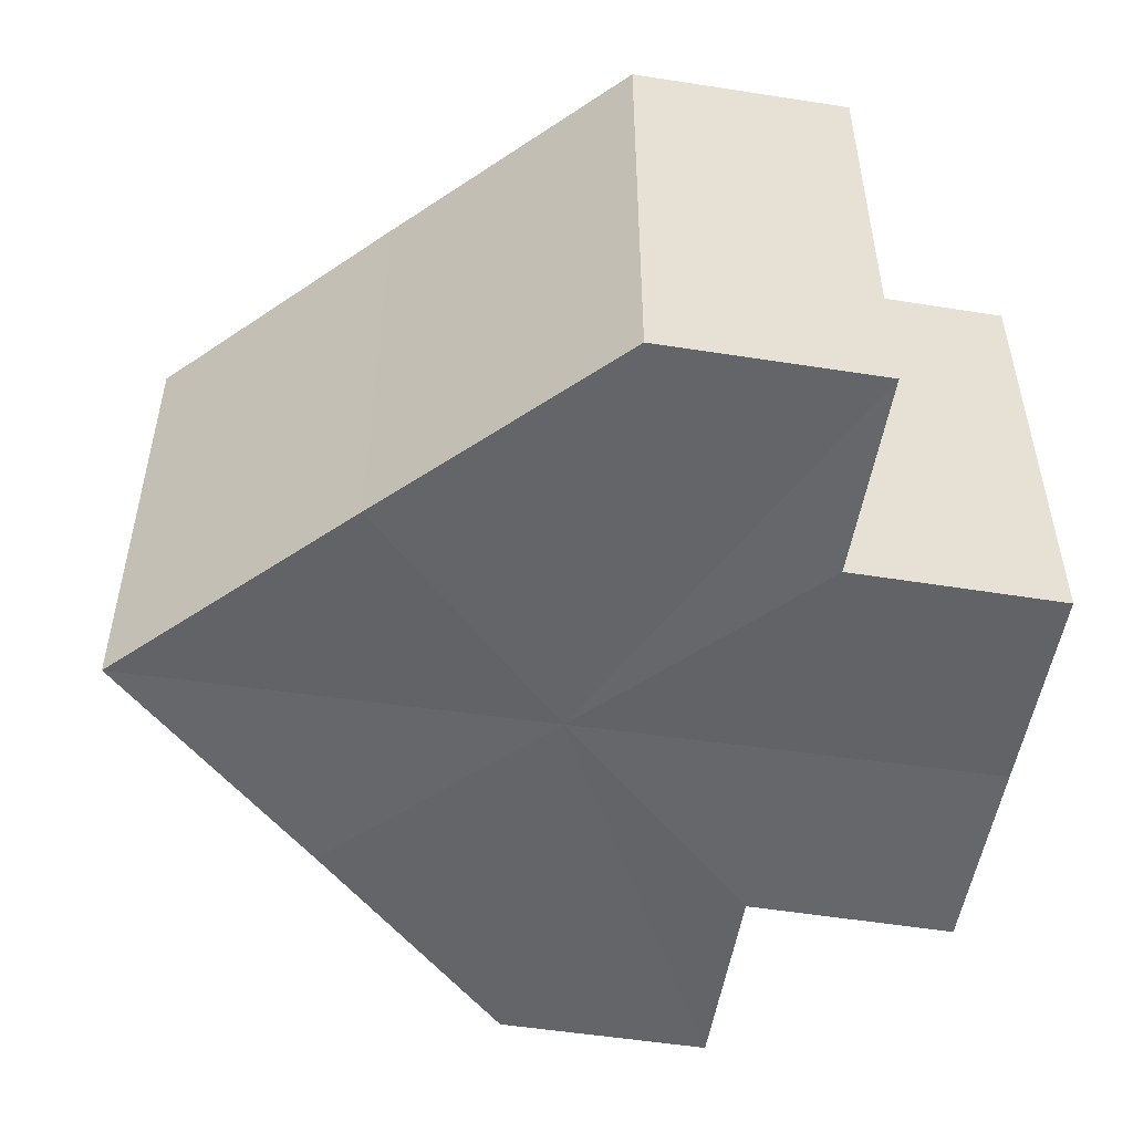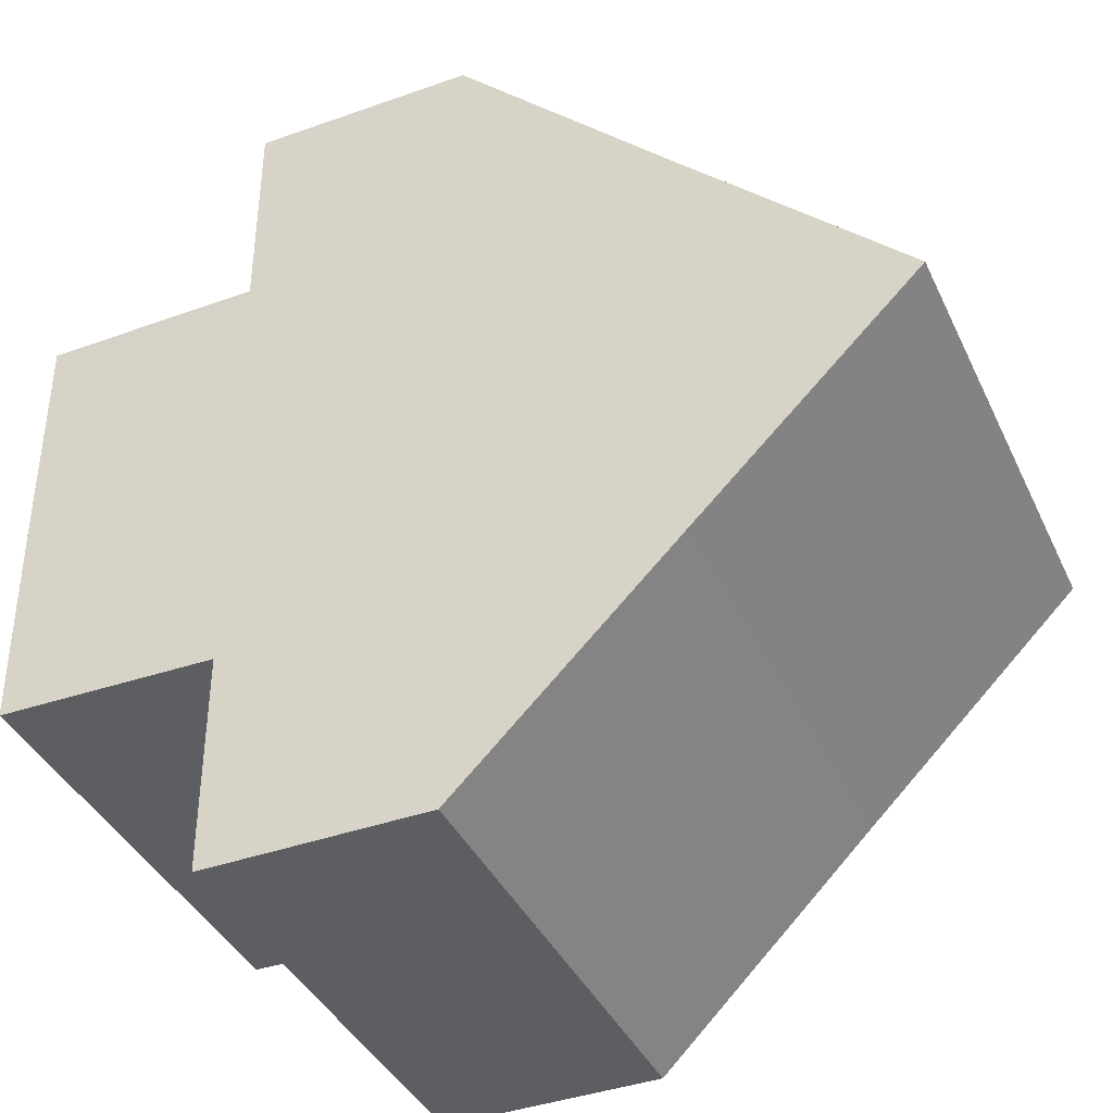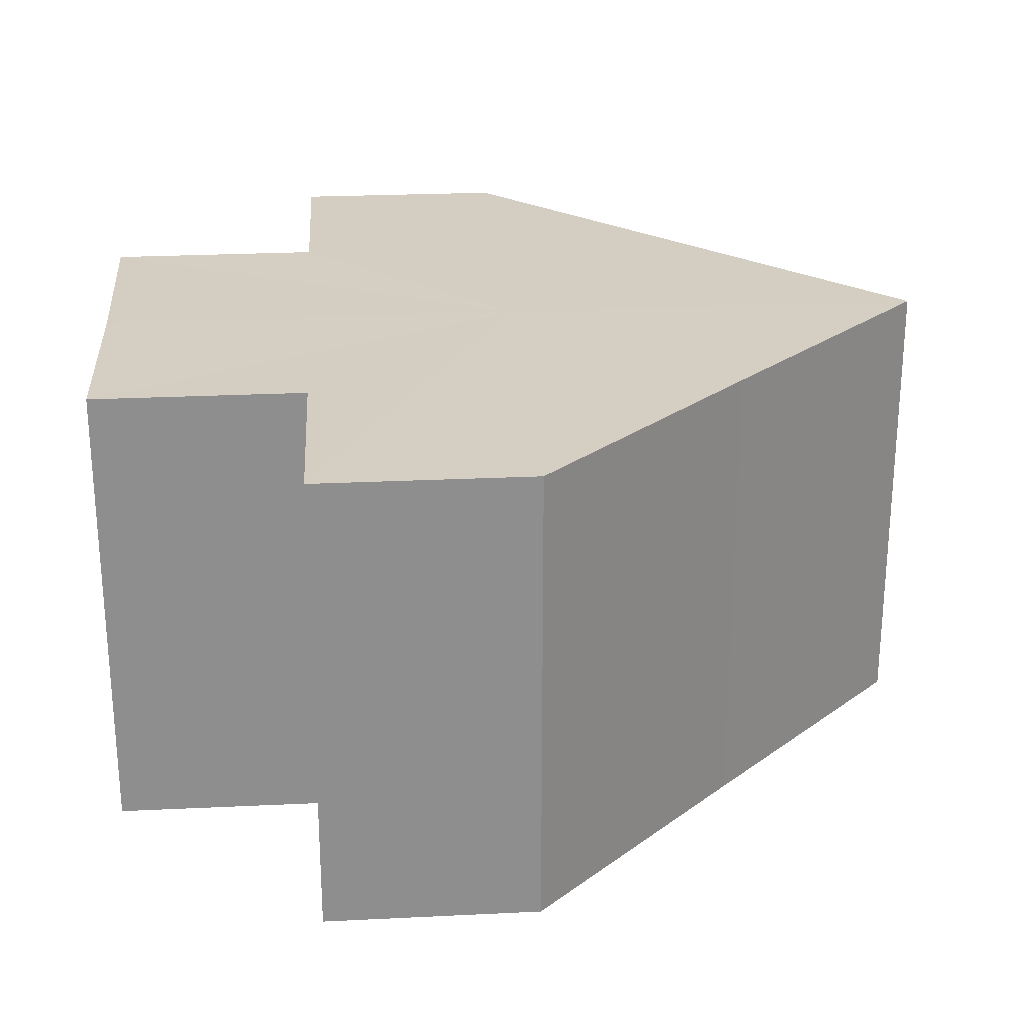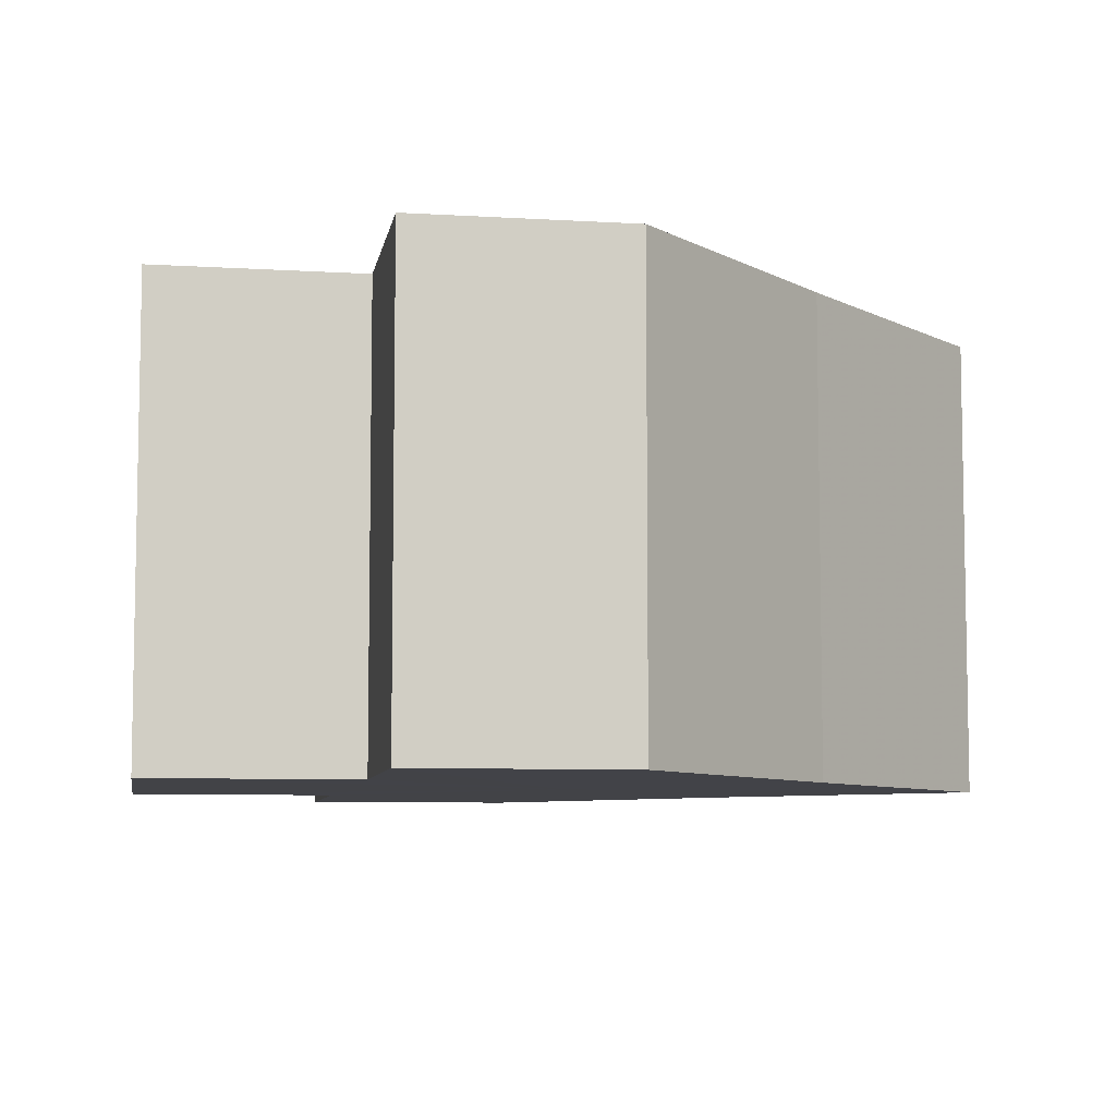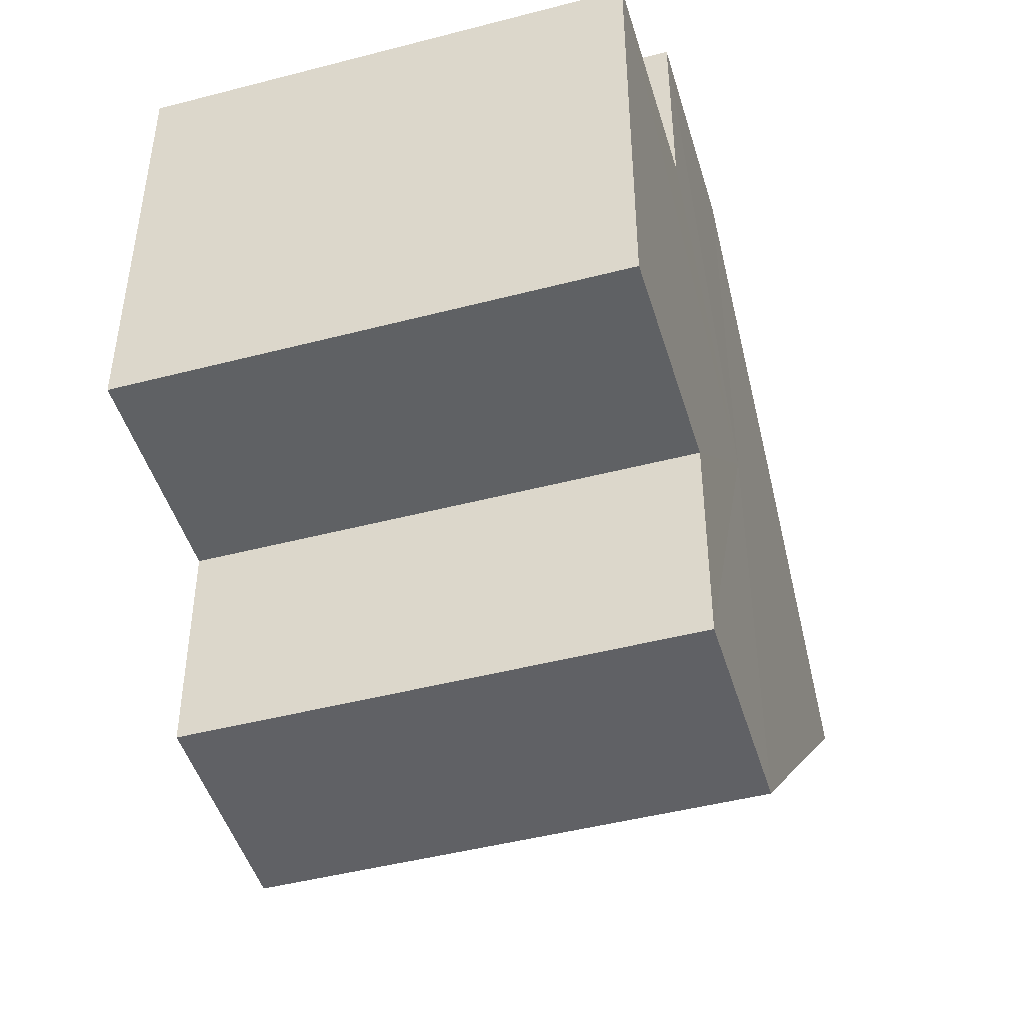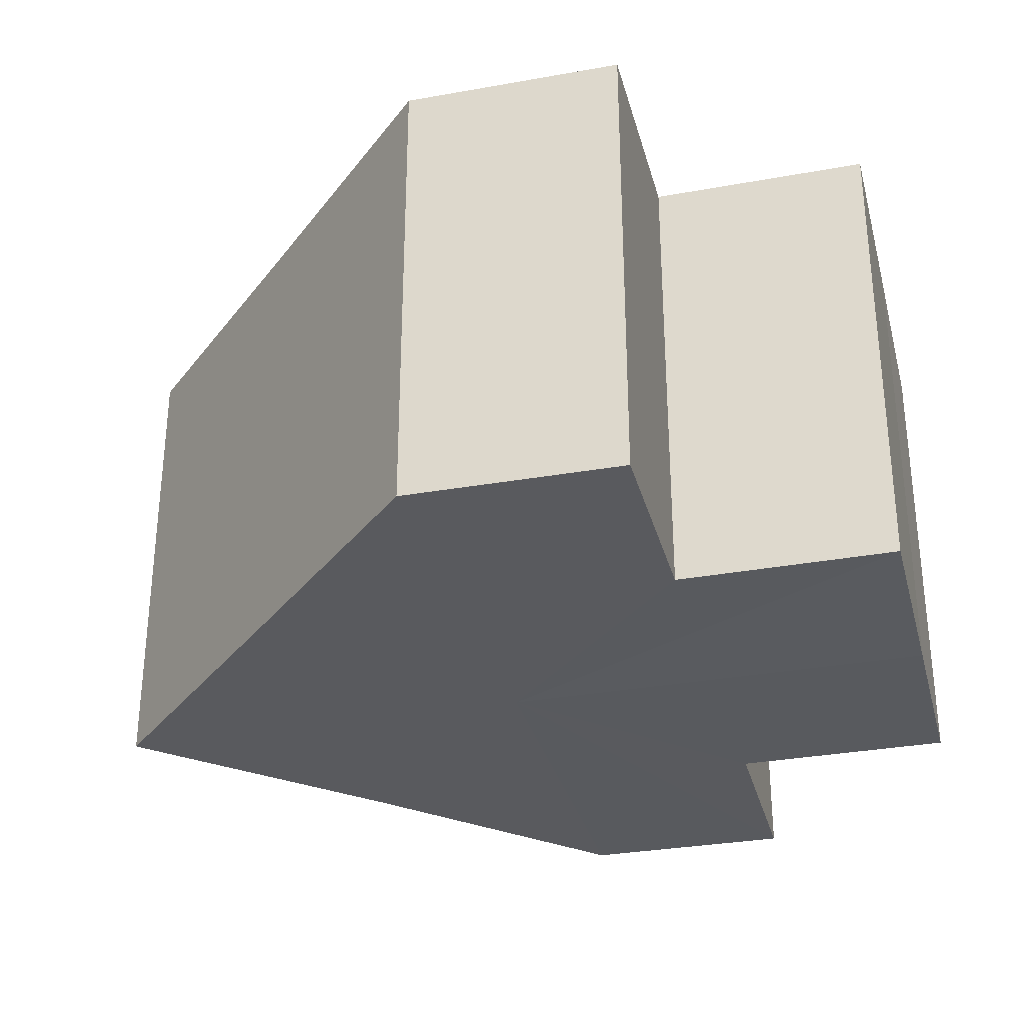
<metadata>
{"format":"obj","ext":"obj","renderer":"f3d","projection":"perspective","resolution":1024,"background":"white","views":[{"elev":-51.4,"azim":171.0,"up":"+Z"},{"elev":-39.1,"azim":23.3,"up":"+Y"},{"elev":25.3,"azim":-4.3,"up":"+Z"},{"elev":-7.5,"azim":-9.7,"up":"+Z"},{"elev":-46.7,"azim":-73.5,"up":"+Y"},{"elev":-31.4,"azim":-165.6,"up":"+Z"}]}
</metadata>
<code>
o 8320
v 2175 1866 7.939
v 2174 1866 7.939
v 2175 1866 7.962
v 2174 1866 7.939
v 2174 1866 7.962
v 2174 1866 7.939
v 2174 1866 7.962
v 2174 1866 7.939
v 2174 1866 7.962
v 2174 1866 7.939
v 2174 1866 7.962
v 2174 1866 7.939
v 2174 1866 7.962
v 2174 1866 7.939
v 2174 1866 7.939
v 2174 1866 7.939
v 2174 1866 7.939
v 2174 1866 7.962
v 2174 1866 7.962
v 2174 1866 7.939
v 2174 1866 7.939
v 2174 1866 7.939
v 2174 1866 7.962
v 2174 1866 7.962
v 2174 1866 7.939
v 2174 1866 7.939
v 2174 1866 7.939
v 2174 1866 7.939
v 2174 1866 7.962
v 2174 1866 7.962
v 2174 1866 7.962
v 2174 1866 7.939
v 2174 1866 7.939
v 2174 1866 7.939
v 2174 1866 7.939
v 2174 1866 7.962
v 2174 1866 7.939
v 2174 1866 7.962
v 2174 1866 7.962
v 2174 1866 7.939
v 2174 1866 7.939
v 2174 1866 7.939
v 2174 1866 7.939
v 2174 1866 7.939
v 2175 1866 7.939
v 2174 1866 7.962
v 2175 1866 7.962
v 2174 1866 7.962
v 2174 1866 7.962
v 2174 1866 7.939
v 2174 1866 7.939
v 2174 1866 7.962
v 2174 1866 7.939
v 2174 1866 7.962
v 2174 1866 7.939
v 2174 1866 7.939
v 2174 1866 7.939
v 2174 1866 7.939
v 2174 1866 7.962
v 2175 1866 7.939
v 2174 1866 7.962
v 2174 1866 7.962
v 2175 1866 7.962
v 2174 1866 7.962
v 2174 1866 7.962
v 2174 1866 7.962
v 2174 1866 7.962
v 2174 1866 7.962
v 2174 1866 7.962
v 2174 1866 7.962
v 2174 1866 7.962
v 2174 1866 7.962
v 2174 1866 7.962
v 2174 1866 7.962
f 1 2 3
f 2 4 5
f 4 6 7
f 3 8 9
f 9 10 11
f 11 12 13
f 14 12 15
f 14 15 16
f 14 17 12
f 18 17 19
f 20 21 18
f 14 22 17
f 23 22 24
f 25 26 23
f 14 27 22
f 14 28 27
f 29 28 30
f 31 32 29
f 33 34 31
f 34 35 36
f 14 37 28
f 38 37 39
f 40 41 38
f 14 42 37
f 14 43 42
f 14 44 43
f 14 45 44
f 14 16 45
f 46 45 47
f 48 42 49
f 50 51 48
f 52 53 46
f 54 55 52
f 56 57 54
f 57 58 59
f 58 60 61
f 62 63 64
f 62 65 63
f 62 64 66
f 62 67 65
f 62 66 68
f 62 69 67
f 62 68 70
f 62 71 69
f 62 70 72
f 62 73 71
f 62 72 74
f 62 74 73

</code>
